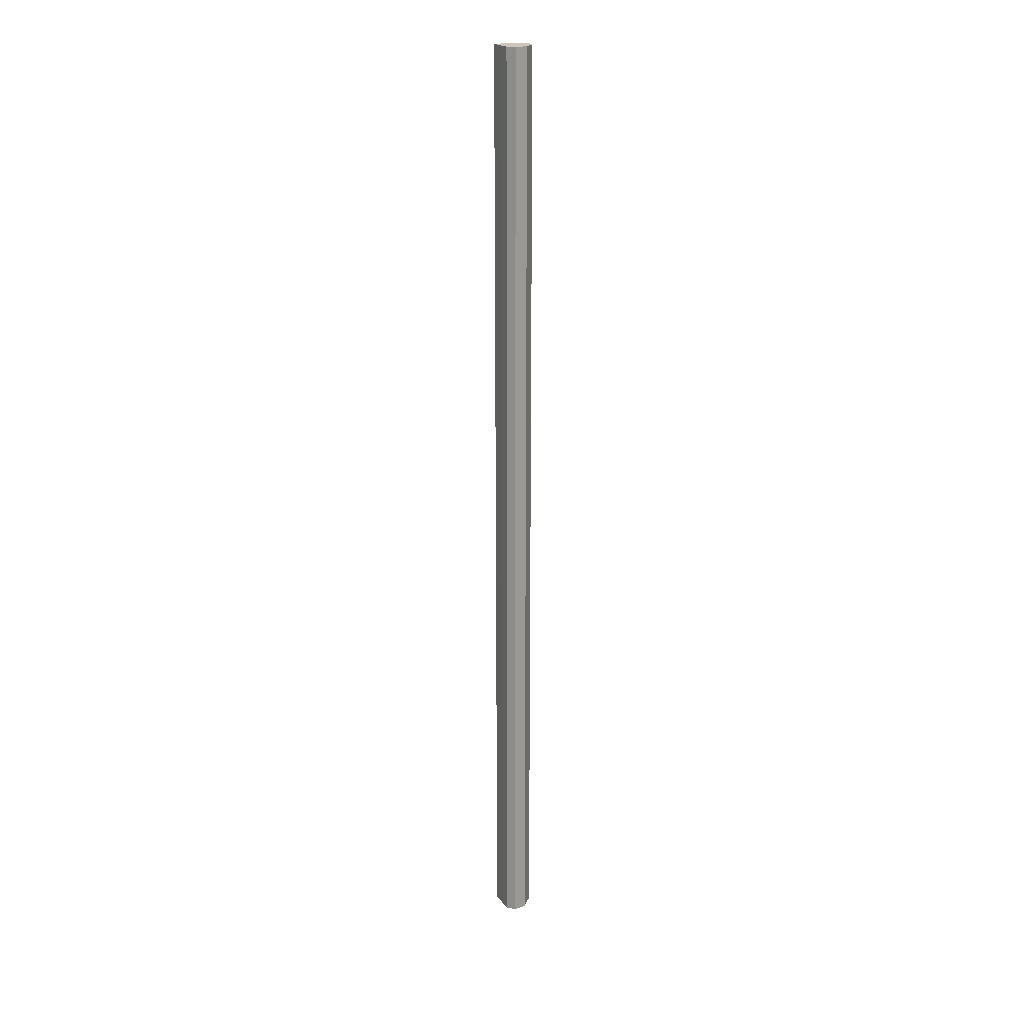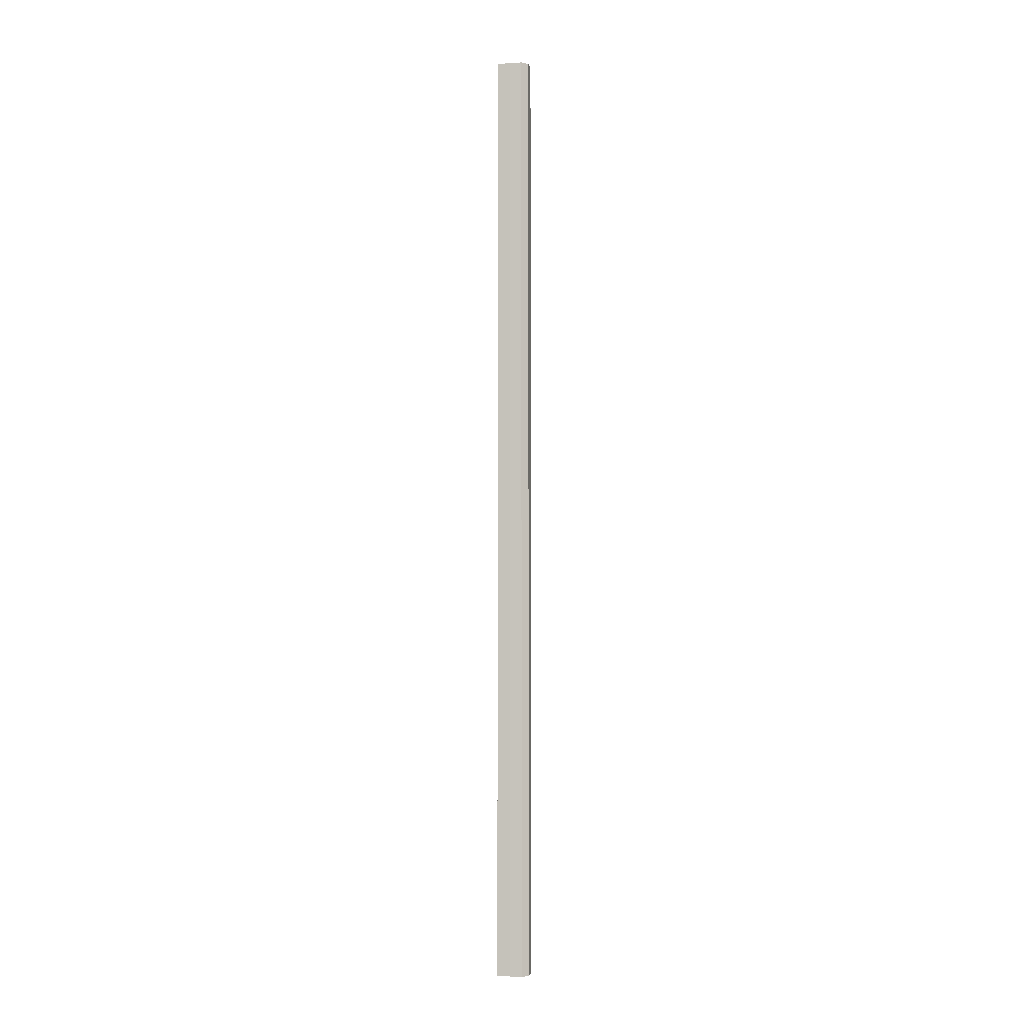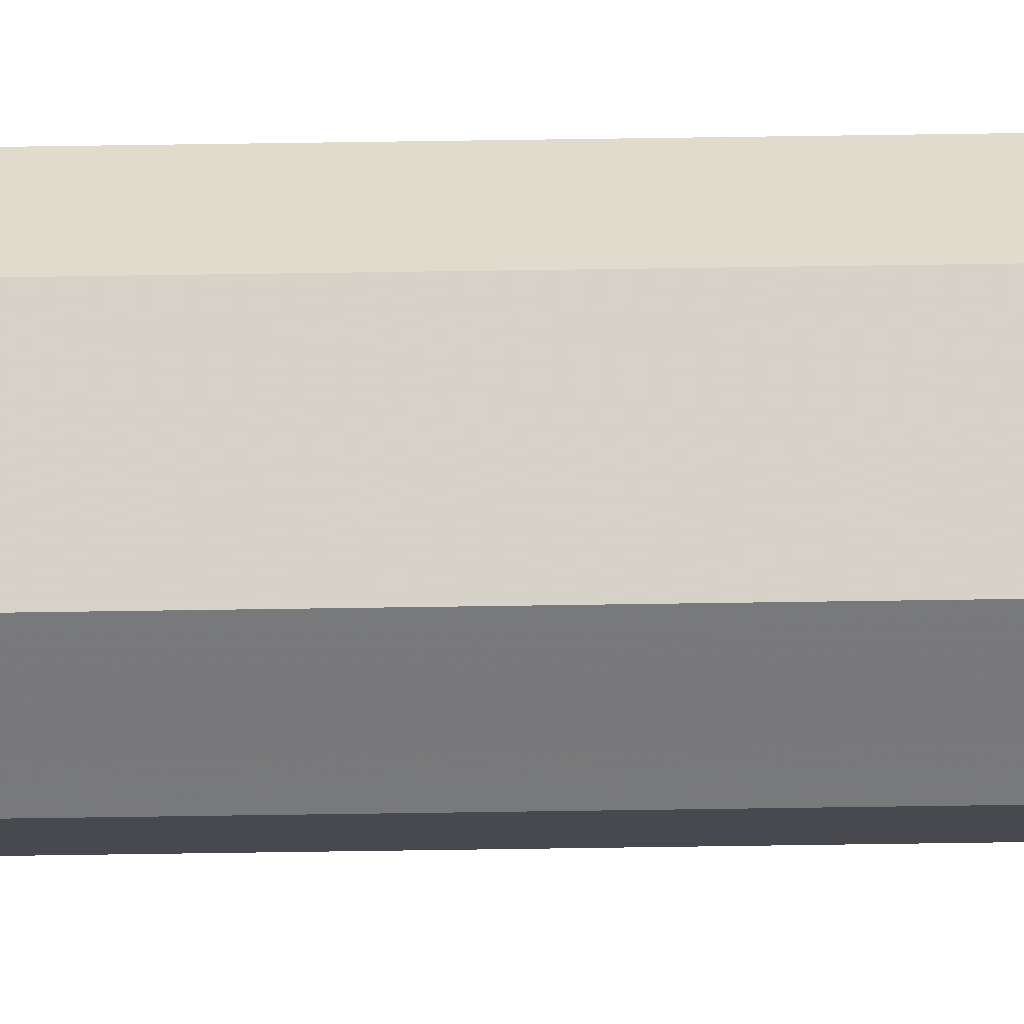
<metadata>
{"format":"obj","ext":"obj","renderer":"f3d","projection":"perspective","resolution":1024,"background":"white","views":[{"elev":21.3,"azim":106.9,"up":"+Z"},{"elev":-4.2,"azim":56.5,"up":"+Z"},{"elev":77.5,"azim":-90.8,"up":"+Y"}]}
</metadata>
<code>
o 2311
v 2249 1888 14
v 2249 1888 14
v 2249 1888 15.07
v 2249 1888 14
v 2249 1888 15.07
v 2249 1888 14
v 2249 1888 15.07
v 2249 1888 14
v 2249 1888 15.07
v 2249 1888 14
v 2249 1888 15.07
v 2249 1888 14
v 2249 1888 15.07
v 2249 1888 14
v 2249 1888 15.07
v 2249 1888 14
v 2249 1888 15.07
v 2249 1888 14
v 2249 1888 15.07
v 2249 1888 14
v 2249 1888 15.07
v 2249 1888 14
v 2249 1888 15.07
v 2249 1888 14
v 2249 1888 15.07
v 2249 1888 14
v 2249 1888 15.07
v 2249 1888 14
v 2249 1888 15.07
v 2249 1888 14
v 2249 1888 15.07
v 2249 1888 14
v 2249 1888 15.07
v 2249 1888 14
v 2249 1888 15.07
v 2249 1888 14
v 2249 1888 15.07
v 2249 1888 14
v 2249 1888 15.07
v 2249 1888 14
v 2249 1888 15.07
v 2249 1888 14
v 2249 1888 14
v 2249 1888 14
v 2249 1888 14
v 2249 1888 14
v 2249 1888 14
v 2249 1888 14
v 2249 1888 14
v 2249 1888 14
v 2249 1888 14
v 2249 1888 15.07
v 2249 1888 15.07
v 2249 1888 15.07
v 2249 1888 15.07
v 2249 1888 15.07
v 2249 1888 15.07
v 2249 1888 15.07
v 2249 1888 15.07
v 2249 1888 15.07
v 2249 1888 15.07
v 2249 1888 15.07
f 1 2 3
f 2 4 5
f 3 6 7
f 4 8 9
f 8 10 11
f 7 12 13
f 10 14 15
f 14 16 17
f 13 18 19
f 16 20 21
f 20 22 23
f 19 24 25
f 22 26 27
f 26 28 29
f 25 30 31
f 31 32 33
f 33 34 35
f 35 36 37
f 37 38 39
f 39 40 41
f 42 40 43
f 42 44 40
f 42 43 45
f 42 46 44
f 42 45 47
f 42 48 46
f 42 47 49
f 42 50 48
f 42 49 51
f 42 51 50
f 52 53 54
f 52 55 53
f 52 54 56
f 52 57 55
f 52 56 58
f 52 59 57
f 52 58 60
f 52 61 59
f 52 60 62
f 52 62 61

</code>
